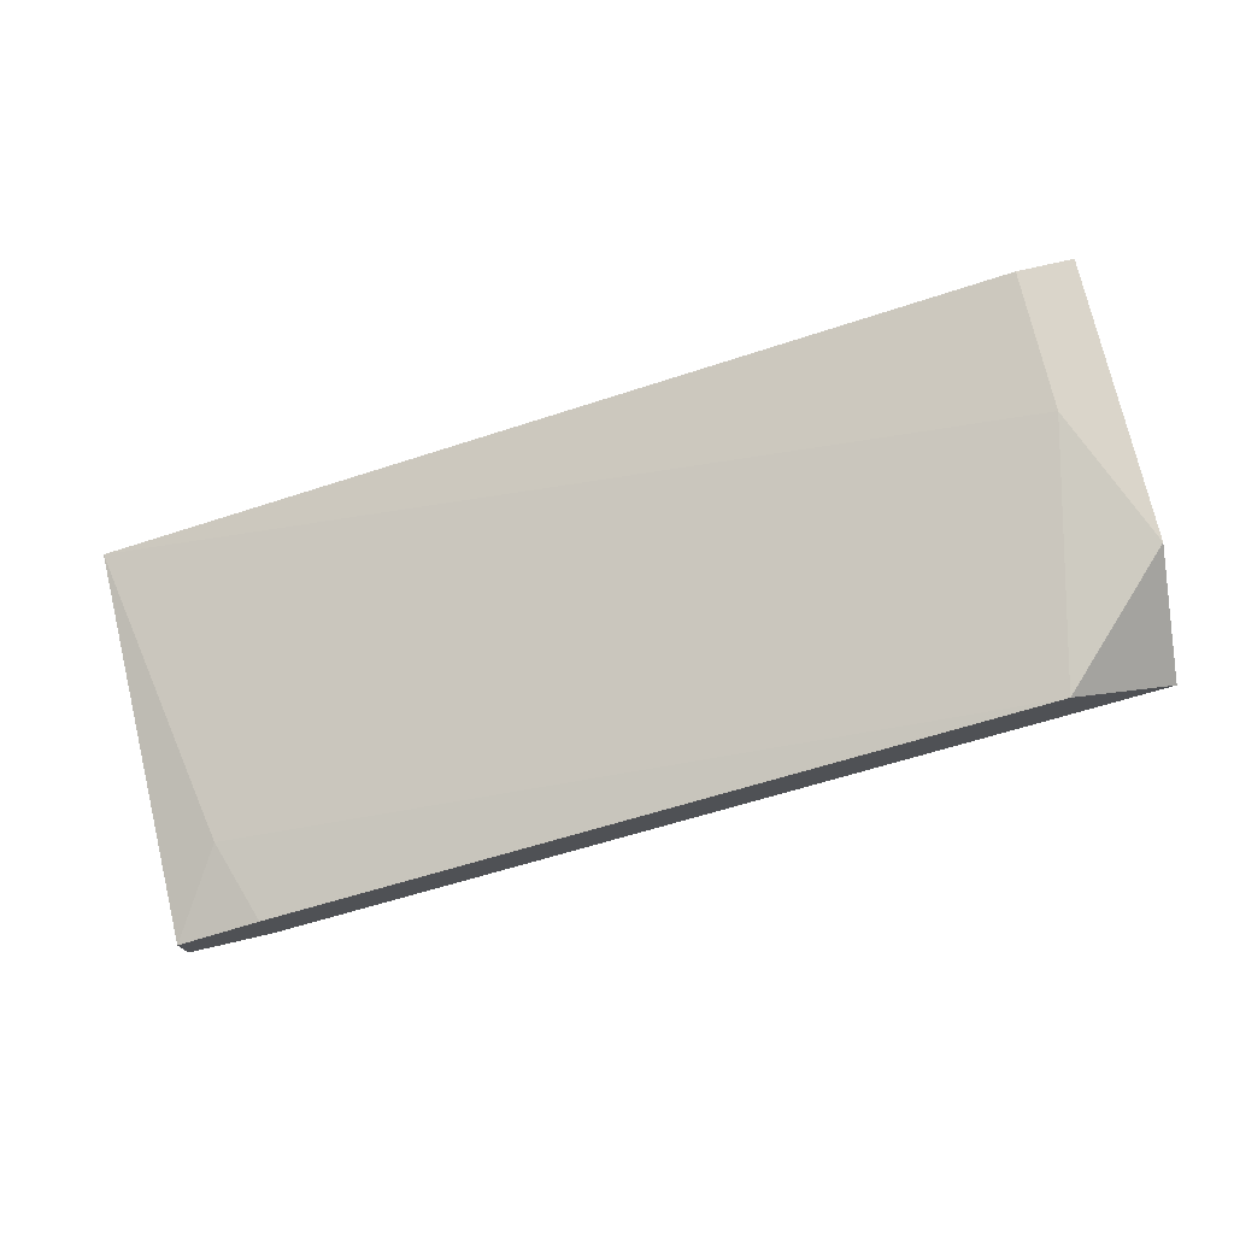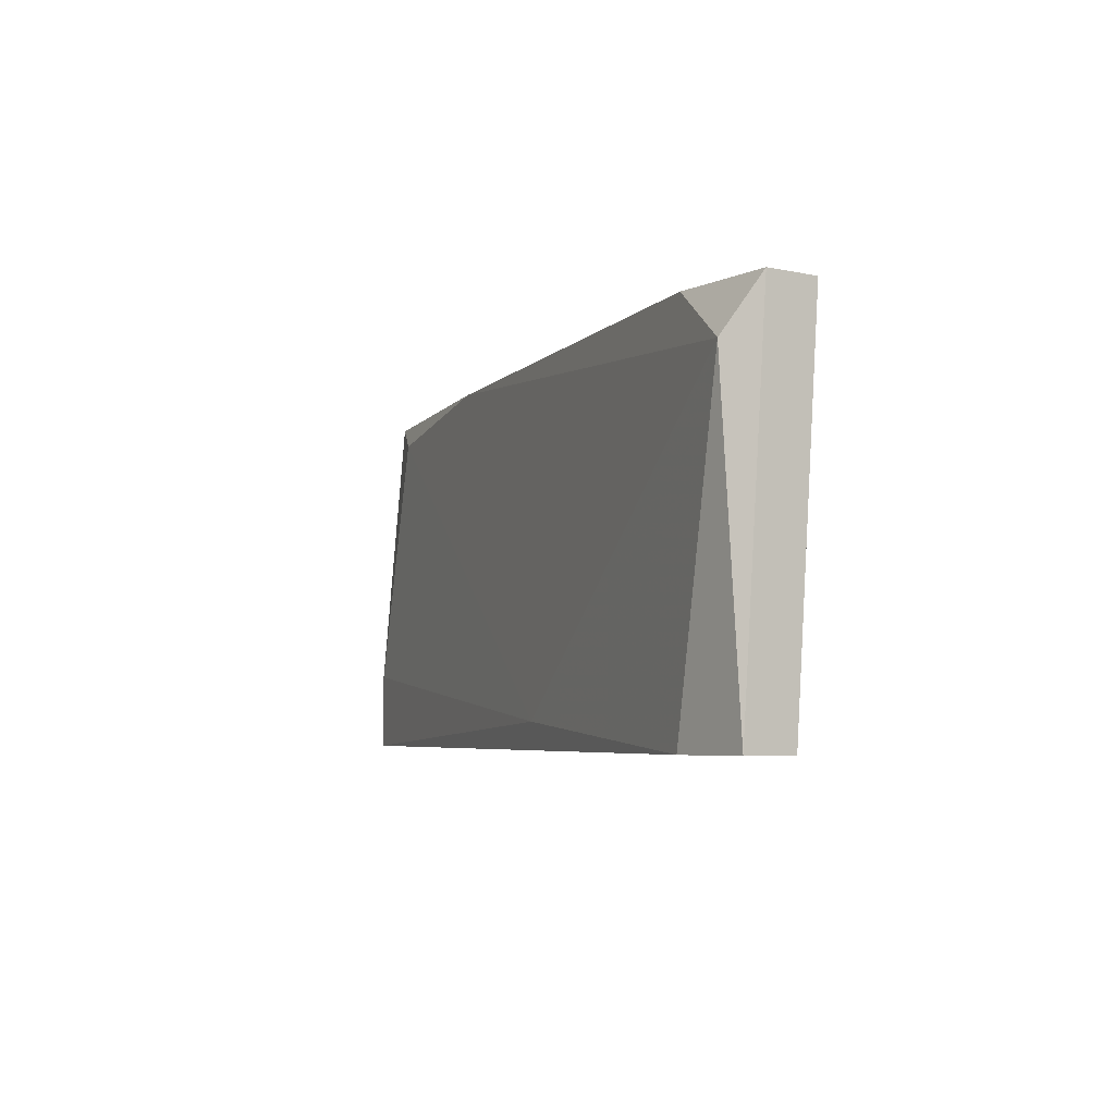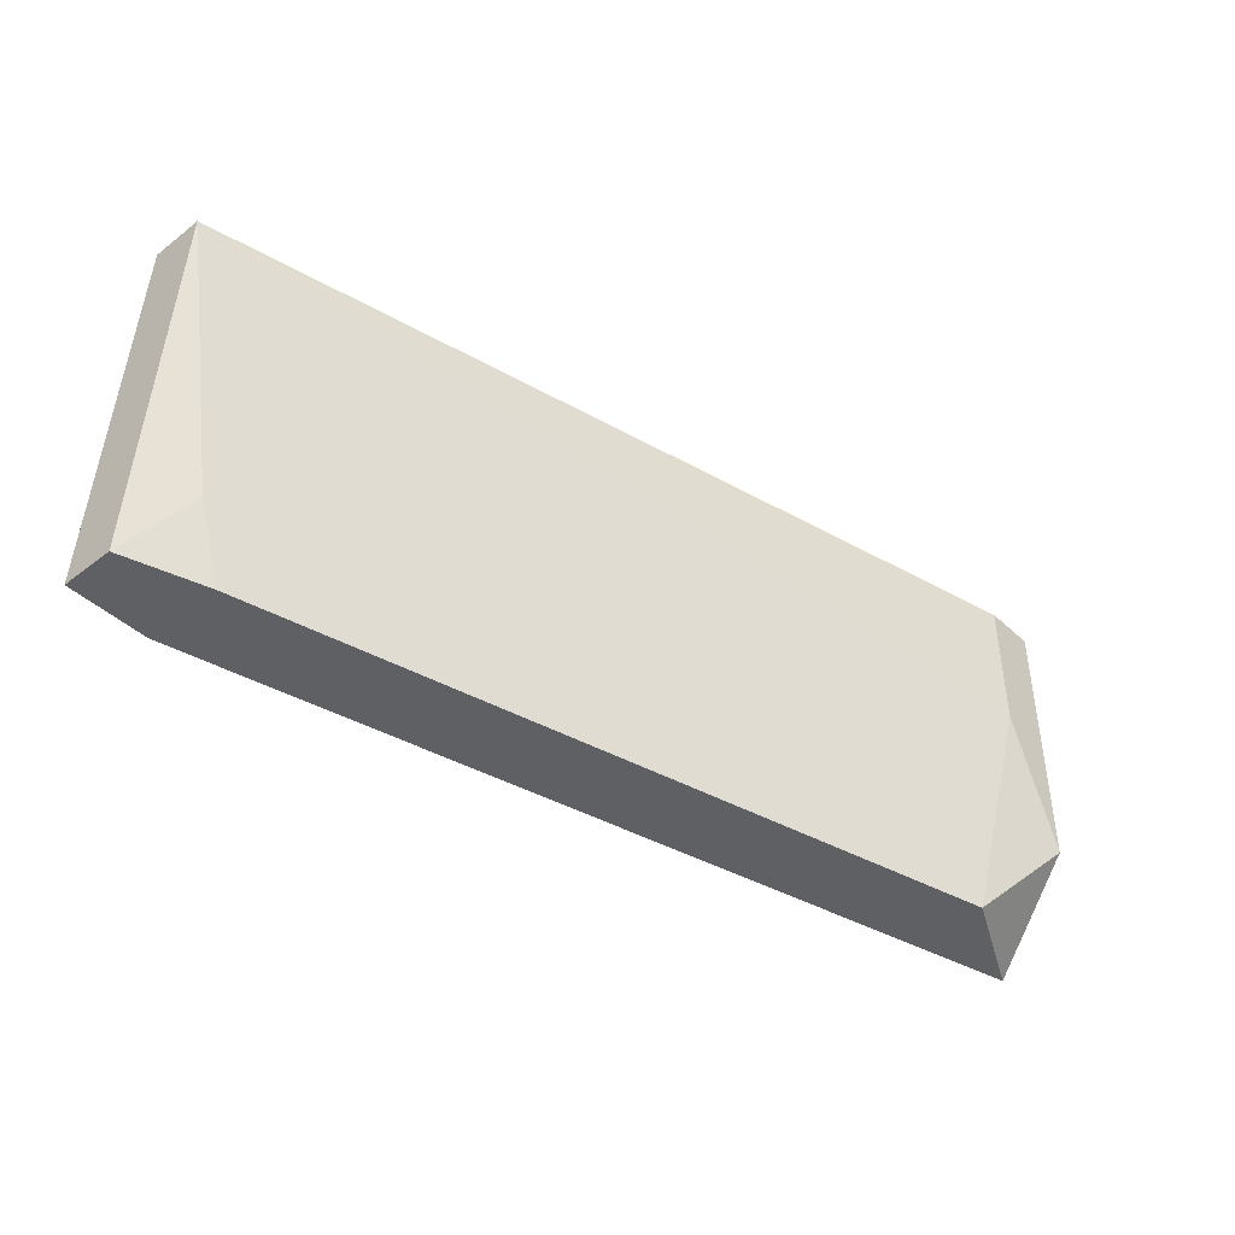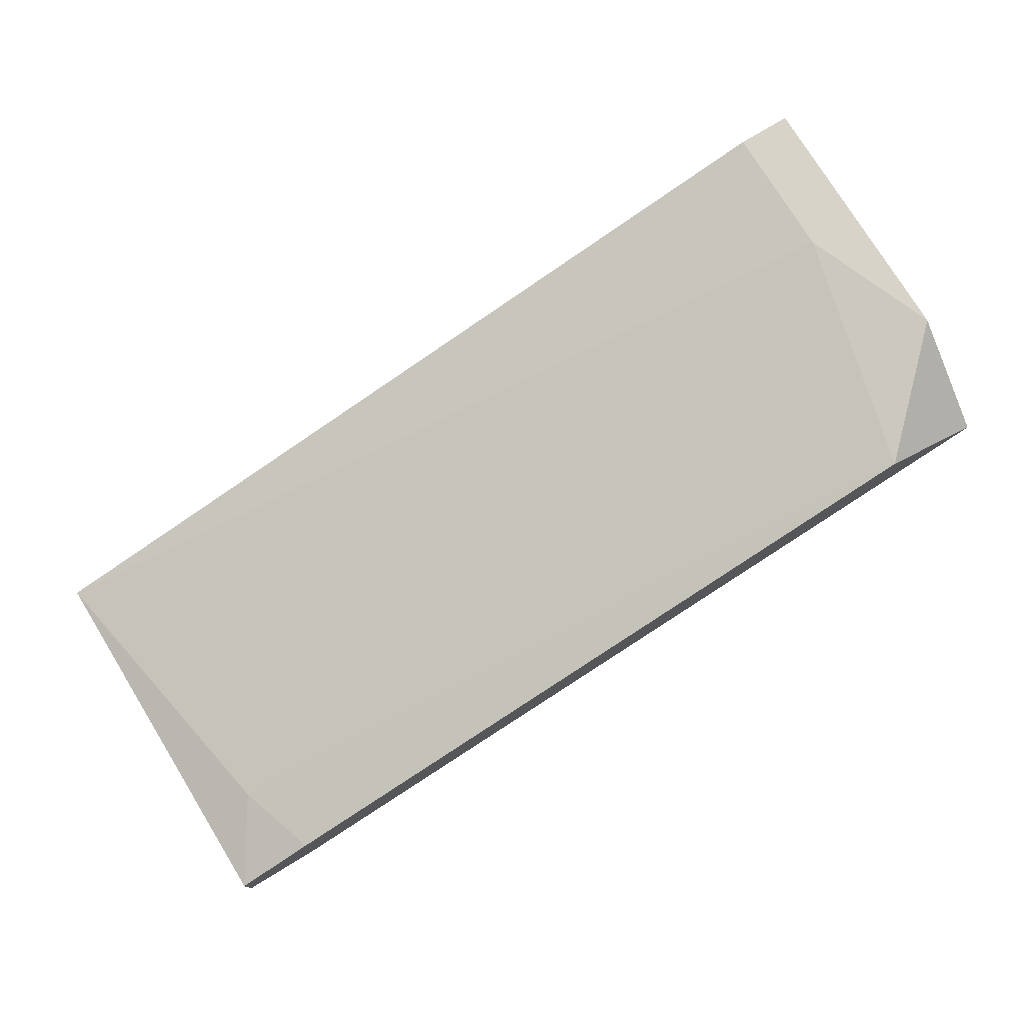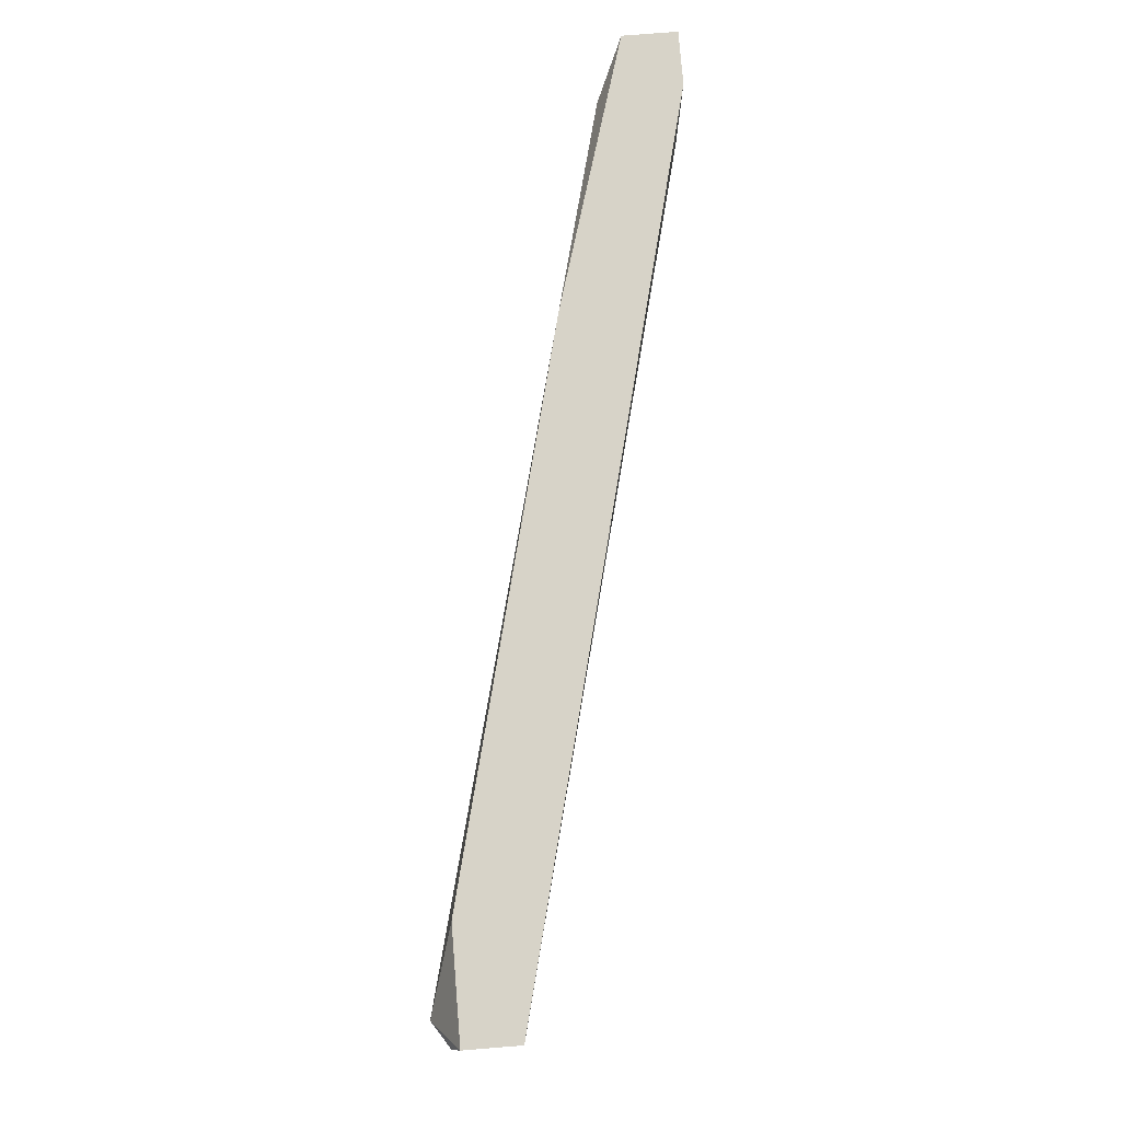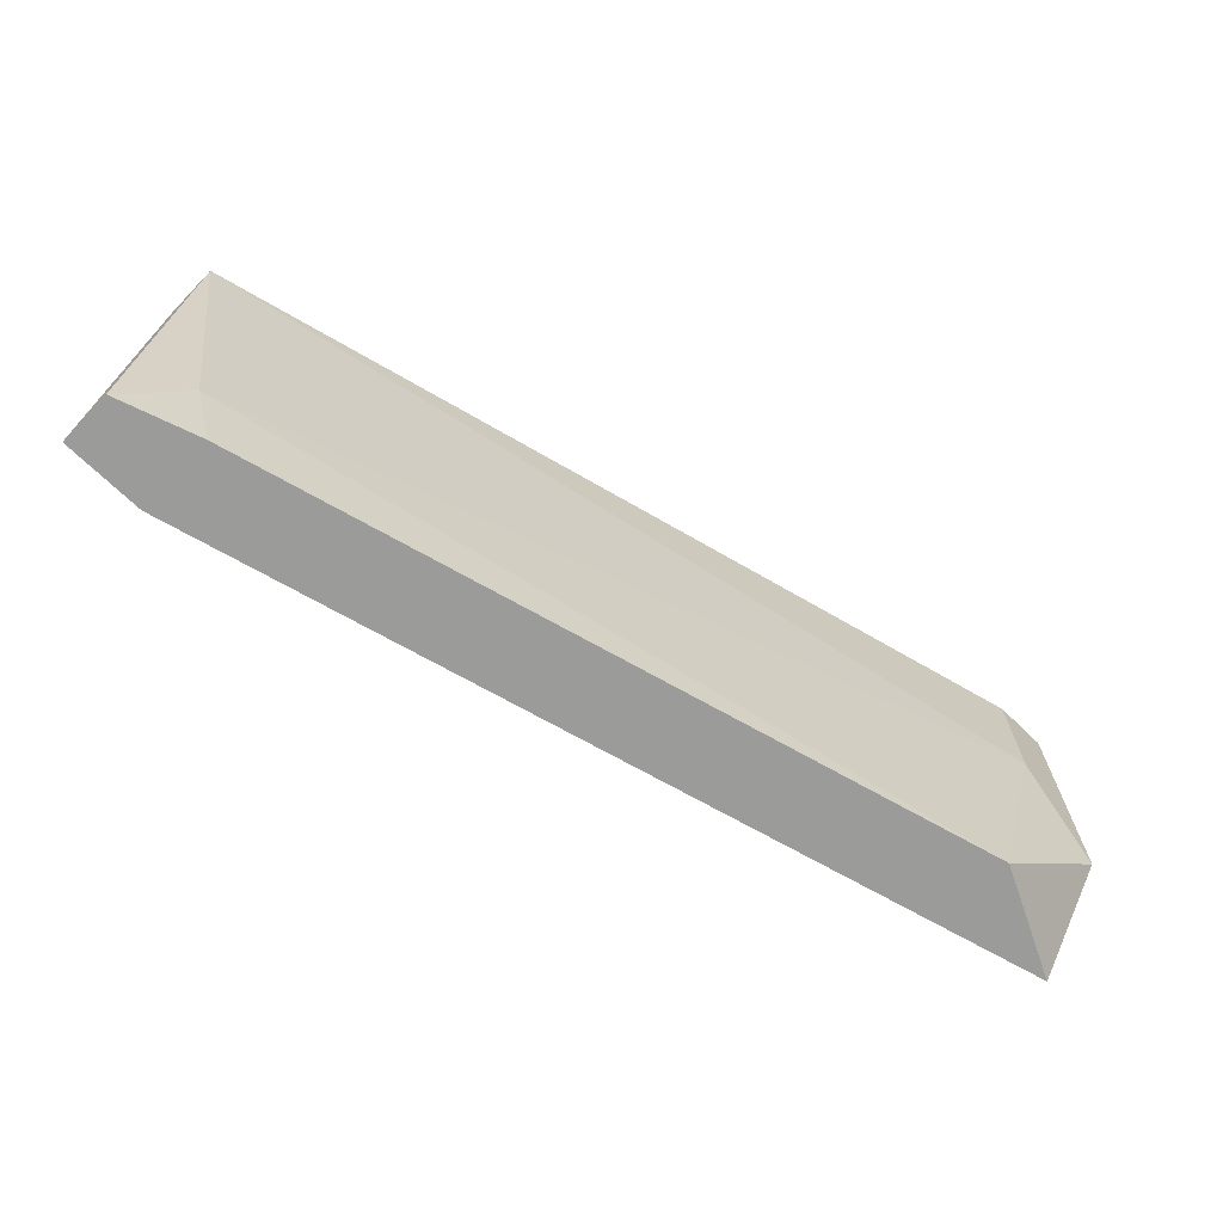
<metadata>
{"format":"obj","ext":"obj","renderer":"f3d","projection":"perspective","resolution":1024,"background":"white","views":[{"elev":74.3,"azim":-13.0,"up":"+Z"},{"elev":-4.8,"azim":-124.8,"up":"+Y"},{"elev":-42.9,"azim":-47.7,"up":"+Y"},{"elev":75.8,"azim":-31.3,"up":"+Z"},{"elev":76.9,"azim":-94.6,"up":"+Y"},{"elev":-69.6,"azim":-44.1,"up":"+Y"}]}
</metadata>
<code>
v -0.04036 -0.00836 0.01907
v -0.04187 -0.02946 0.01756
v -0.04187 -0.02946 0.02208
v -0.04488 -0.01137 0.01756
v -0.0464 -0.00836 0.02208
v -0.0464 -0.00836 0.01907
v -0.0464 -0.02946 0.02057
v -0.0464 -0.02946 0.01756
v -0.001194 -0.02946 0.03263
v -0.04338 -0.02493 0.02208
v 0.004833 -0.02493 0.02961
v 0.004833 -0.00836 0.03414
v 0.004833 -0.00836 0.03112
v 0.004833 -0.02343 0.03414
v 0.004833 -0.02946 0.02961
v 0.00182 -0.01589 0.03414
v 0.00182 -0.00836 0.03414
v 0.00182 -0.009867 0.02961
v -0.01023 -0.00836 0.0266
v -0.02379 -0.02795 0.02208
f 11 20 18
f 12 13 5
f 13 12 15
f 3 15 9
f 15 3 2
f 5 13 19
f 2 3 8
f 4 2 8
f 15 12 14
f 9 15 14
f 12 16 14
f 16 9 14
f 5 19 6
f 8 5 6
f 4 8 6
f 13 15 11
f 8 3 7
f 5 8 7
f 12 5 17
f 16 12 17
f 5 16 17
f 3 9 10
f 16 5 10
f 9 16 10
f 7 3 10
f 5 7 10
f 2 4 20
f 15 2 20
f 4 19 20
f 11 15 20
f 19 4 1
f 6 19 1
f 4 6 1
f 19 13 18
f 13 11 18
f 20 19 18

</code>
